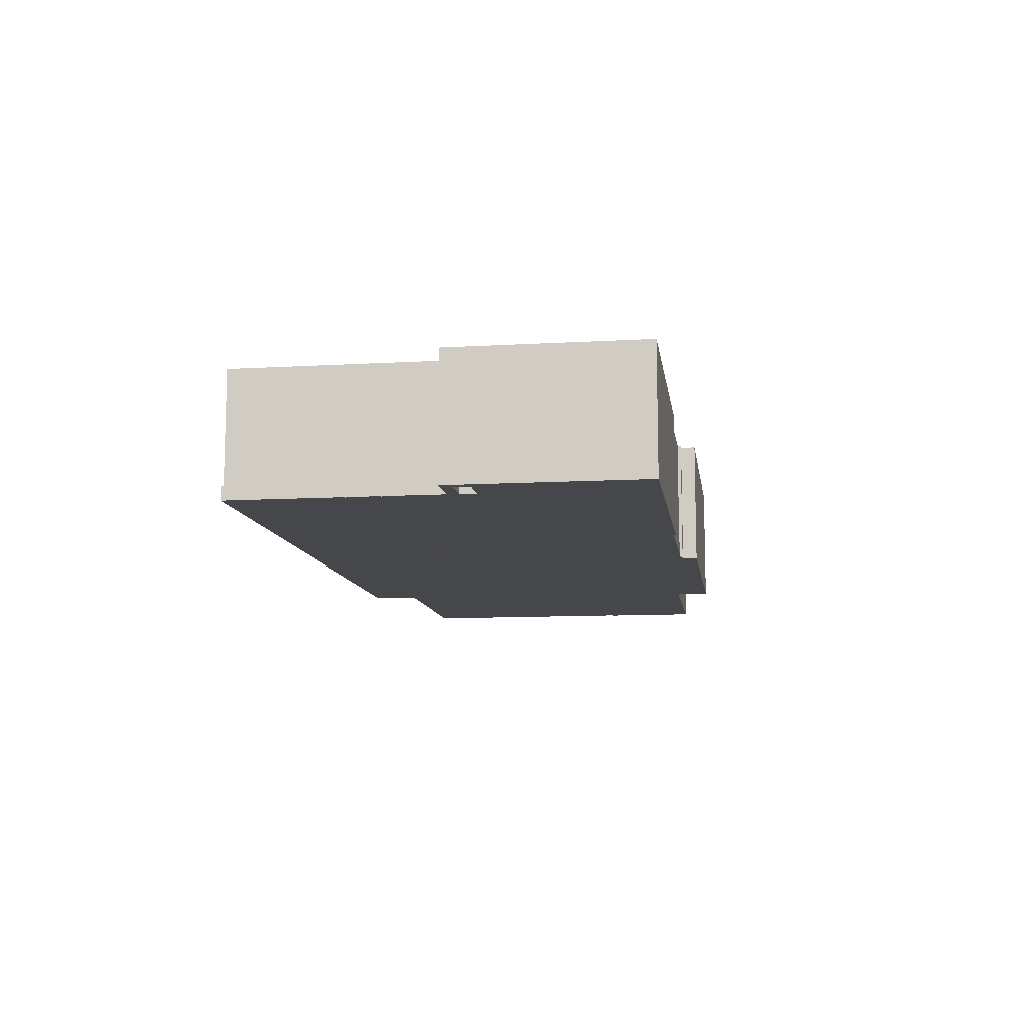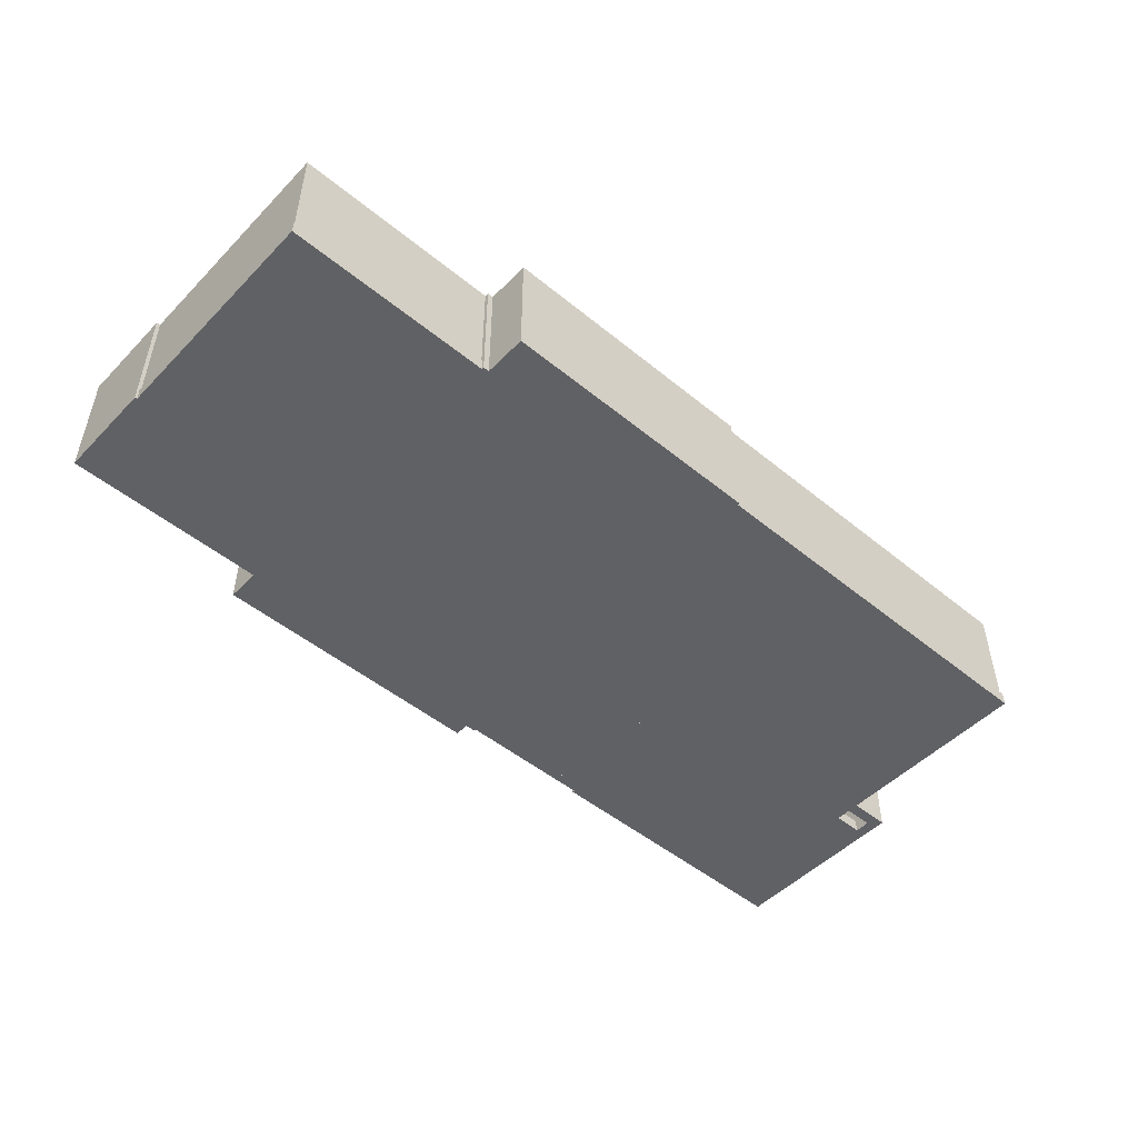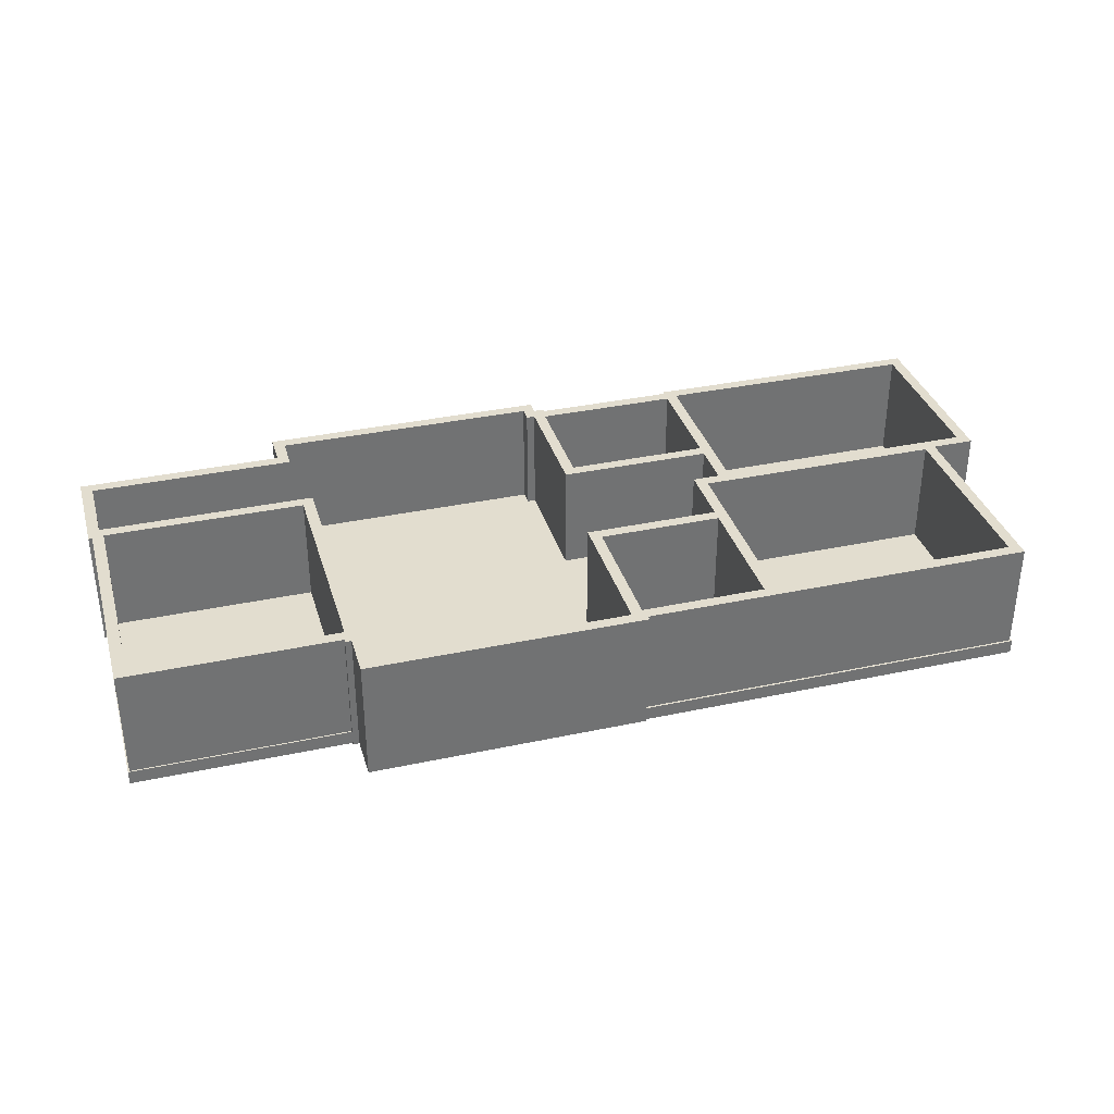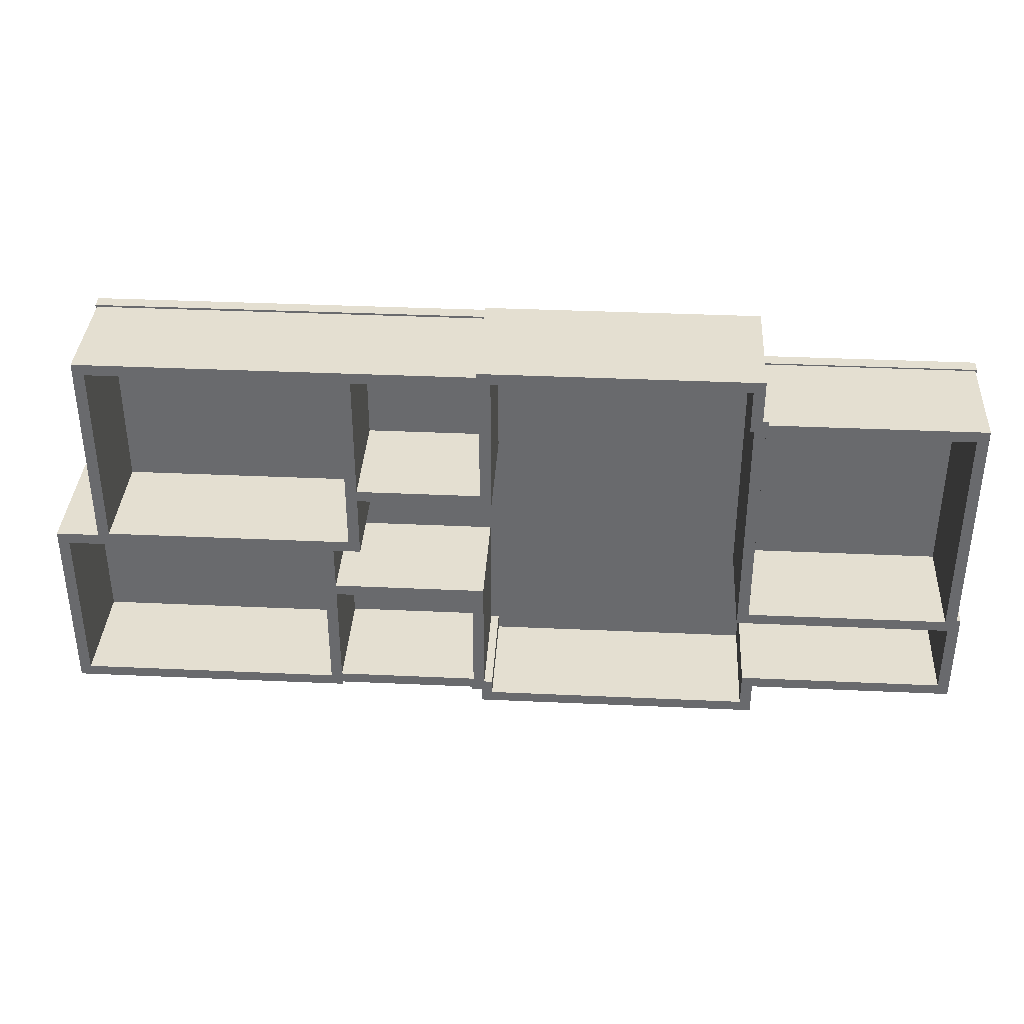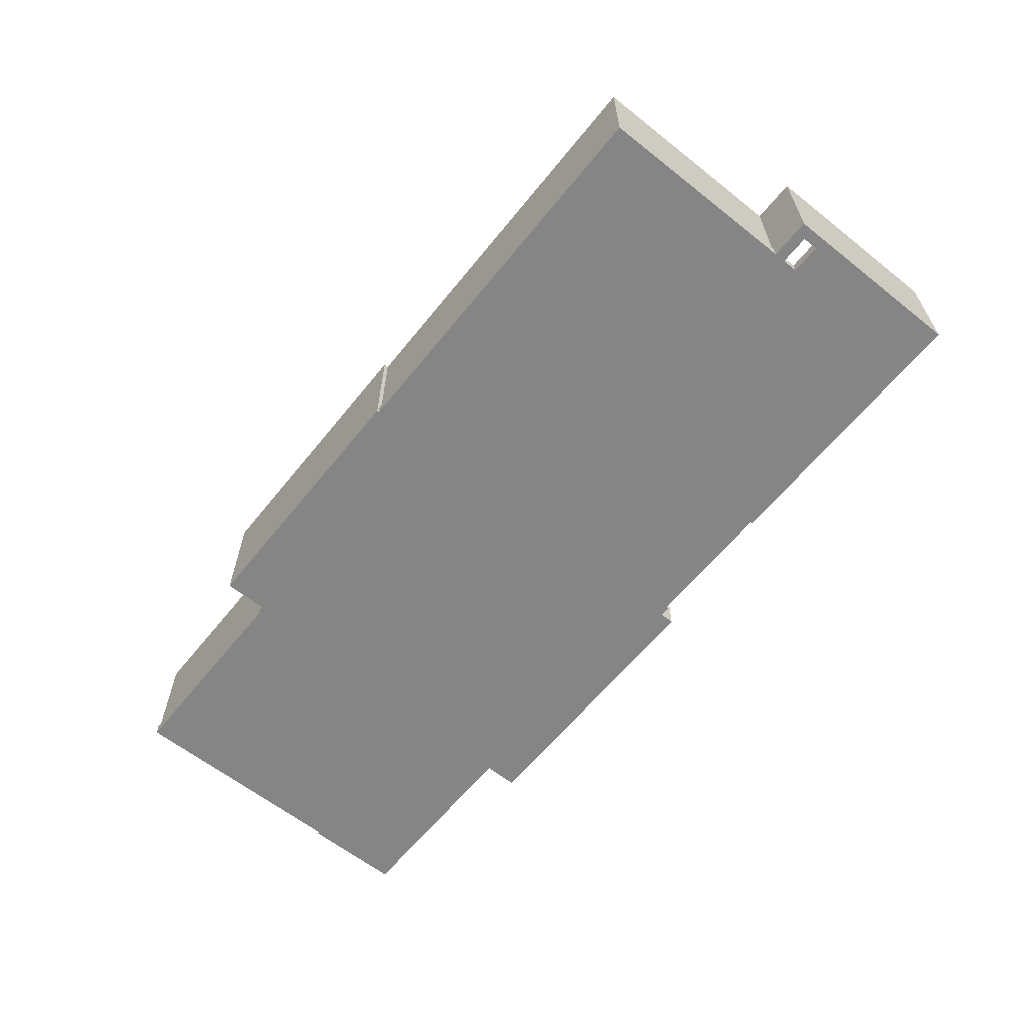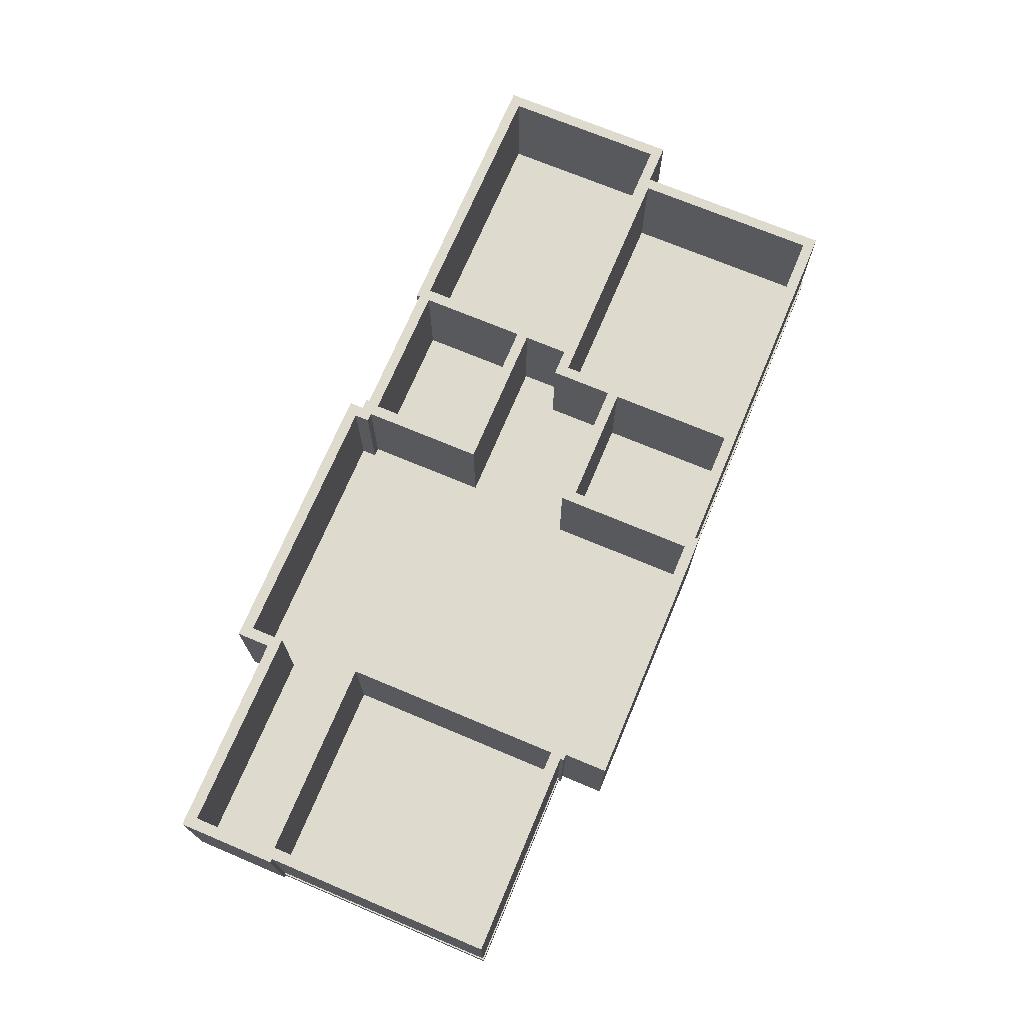
<metadata>
{"format":"obj","ext":"obj","renderer":"f3d","projection":"perspective","resolution":1024,"background":"white","views":[{"elev":-10.5,"azim":98.2,"up":"+Y"},{"elev":-49.7,"azim":-42.0,"up":"+Y"},{"elev":34.8,"azim":-16.0,"up":"+Y"},{"elev":36.6,"azim":-176.6,"up":"+Z"},{"elev":-61.9,"azim":51.2,"up":"+Y"},{"elev":71.2,"azim":-67.2,"up":"+Y"}]}
</metadata>
<code>
v 73.12 0 83.06
v 135.2 0 83.06
v 135.2 0 86.27
v 230.4 0 86.27
v 230.4 0 121.6
v 221.8 0 121.6
v 221.8 0 172.9
v 76.33 0 172.9
v 76.33 0 163.3
v 28.18 0 163.3
v 28.18 0 90.55
v 73.12 0 90.55
v 73.12 3 83.06
v 135.2 3 83.06
v 135.2 3 86.27
v 230.4 3 86.27
v 230.4 3 121.6
v 221.8 3 121.6
v 221.8 3 172.9
v 76.33 3 172.9
v 76.33 3 163.3
v 28.18 3 163.3
v 28.18 3 90.55
v 73.12 3 90.55
v 138 0 85.77
v 135.7 0 85.77
v 135.7 0 82.56
v 72.62 0 82.56
v 72.62 0 90.05
v 27.68 0 90.05
v 27.68 0 112
v 28.5 0 112
v 28.5 0 163
v 74.5 0 163
v 74.5 0 163.8
v 75.83 0 163.8
v 75.83 0 173.4
v 136 0 173.4
v 136 0 172.5
v 221.5 0 172.5
v 221.5 0 127.5
v 230.9 0 127.5
v 230.9 0 85.77
v 168.5 0 85.77
v 168.5 0 86.5
v 138 0 86.5
v 228.4 0 88.27
v 228.4 0 125
v 171 0 125
v 171 0 88.27
v 165 0 128
v 219 0 128
v 219 0 170
v 165 0 170
v 78.33 0 161.3
v 77.5 0 161.3
v 77.5 0 109
v 30.18 0 109
v 30.18 0 92.55
v 75.12 0 92.55
v 75.12 0 85.06
v 133.2 0 85.06
v 133.2 0 88.27
v 135 0 88.27
v 135 0 115.5
v 168.5 0 115.5
v 168.5 0 125.5
v 162.5 0 125.5
v 162.5 0 139.5
v 133 0 139.5
v 133 0 170.9
v 78.33 0 170.9
v 168.5 0 89
v 168.5 0 113
v 137.5 0 113
v 137.5 0 89
v 135.5 0 142
v 162.5 0 142
v 162.5 0 170
v 135.5 0 170
v 75 0 111.5
v 75 0 160.5
v 31 0 160.5
v 31 0 111.5
v 138 27 85.77
v 135.7 27 85.77
v 135.7 27 82.56
v 72.62 27 82.56
v 72.62 27 90.05
v 27.68 27 90.05
v 27.68 27 112
v 28.5 27 112
v 28.5 27 163
v 74.5 27 163
v 74.5 27 163.8
v 75.83 27 163.8
v 75.83 27 173.4
v 136 27 173.4
v 136 27 172.5
v 221.5 27 172.5
v 221.5 27 127.5
v 230.9 27 127.5
v 230.9 27 85.77
v 168.5 27 85.77
v 168.5 27 86.5
v 138 27 86.5
v 228.4 27 88.27
v 228.4 27 125
v 171 27 125
v 171 27 88.27
v 165 27 128
v 219 27 128
v 219 27 170
v 165 27 170
v 78.33 27 161.3
v 77.5 27 161.3
v 77.5 27 109
v 30.18 27 109
v 30.18 27 92.55
v 75.12 27 92.55
v 75.12 27 85.06
v 133.2 27 85.06
v 133.2 27 88.27
v 135 27 88.27
v 135 27 115.5
v 168.5 27 115.5
v 168.5 27 125.5
v 162.5 27 125.5
v 162.5 27 139.5
v 133 27 139.5
v 133 27 170.9
v 78.33 27 170.9
v 168.5 27 89
v 168.5 27 113
v 137.5 27 113
v 137.5 27 89
v 135.5 27 142
v 162.5 27 142
v 162.5 27 170
v 135.5 27 170
v 75 27 111.5
v 75 27 160.5
v 31 27 160.5
v 31 27 111.5
f 12 1 2
f 3 4 5
f 6 7 8
f 9 10 11
f 12 2 3
f 3 5 6
f 6 8 9
f 9 11 12
f 12 3 6
f 6 9 12
f 14 13 24
f 17 16 15
f 20 19 18
f 23 22 21
f 15 14 24
f 18 17 15
f 21 20 18
f 24 23 21
f 18 15 24
f 24 21 18
f 13 14 1
f 1 14 2
f 14 15 2
f 2 15 3
f 15 16 3
f 3 16 4
f 16 17 4
f 4 17 5
f 17 18 5
f 5 18 6
f 18 19 6
f 6 19 7
f 19 20 7
f 7 20 8
f 20 21 8
f 8 21 9
f 21 22 9
f 9 22 10
f 22 23 10
f 10 23 11
f 24 13 12
f 12 13 1
f 23 24 11
f 11 24 12
f 60 59 30
f 26 25 46
f 45 44 43
f 39 38 37
f 36 35 34
f 32 31 30
f 30 59 58
f 58 84 83
f 81 84 58
f 56 55 72
f 71 70 77
f 78 77 70
f 69 68 51
f 52 51 68
f 65 64 76
f 73 76 64
f 60 30 29
f 32 30 58
f 81 58 57
f 71 77 80
f 78 70 69
f 69 51 54
f 52 68 67
f 65 76 75
f 73 64 50
f 61 60 29
f 33 32 58
f 82 81 57
f 71 80 79
f 78 69 54
f 66 65 75
f 74 73 50
f 61 29 28
f 33 58 83
f 82 57 56
f 79 78 54
f 66 75 74
f 74 50 49
f 62 61 28
f 34 33 83
f 83 82 56
f 71 79 54
f 66 74 49
f 62 28 27
f 34 83 56
f 71 54 53
f 67 66 49
f 63 62 27
f 36 34 56
f 52 67 49
f 63 27 26
f 37 36 56
f 52 49 48
f 63 26 46
f 37 56 72
f 47 63 46
f 39 37 72
f 47 46 45
f 40 39 72
f 47 45 43
f 40 72 71
f 48 47 43
f 40 71 53
f 48 43 42
f 41 40 53
f 48 42 41
f 41 53 52
f 52 48 41
f 90 119 120
f 106 85 86
f 103 104 105
f 97 98 99
f 94 95 96
f 90 91 92
f 118 119 90
f 143 144 118
f 118 144 141
f 132 115 116
f 137 130 131
f 130 137 138
f 111 128 129
f 128 111 112
f 136 124 125
f 124 136 133
f 89 90 120
f 118 90 92
f 117 118 141
f 140 137 131
f 129 130 138
f 114 111 129
f 127 128 112
f 135 136 125
f 110 124 133
f 89 120 121
f 118 92 93
f 117 141 142
f 139 140 131
f 114 129 138
f 135 125 126
f 110 133 134
f 88 89 121
f 143 118 93
f 116 117 142
f 114 138 139
f 134 135 126
f 109 110 134
f 88 121 122
f 143 93 94
f 116 142 143
f 114 139 131
f 109 134 126
f 87 88 122
f 116 143 94
f 113 114 131
f 109 126 127
f 87 122 123
f 116 94 96
f 109 127 112
f 86 87 123
f 116 96 97
f 108 109 112
f 106 86 123
f 132 116 97
f 106 123 107
f 132 97 99
f 105 106 107
f 132 99 100
f 103 105 107
f 131 132 100
f 103 107 108
f 113 131 100
f 102 103 108
f 113 100 101
f 101 102 108
f 112 113 101
f 101 108 112
f 86 85 26
f 26 85 25
f 87 86 27
f 27 86 26
f 88 87 28
f 28 87 27
f 89 88 29
f 29 88 28
f 90 89 30
f 30 89 29
f 91 90 31
f 31 90 30
f 92 91 32
f 32 91 31
f 93 92 33
f 33 92 32
f 94 93 34
f 34 93 33
f 95 94 35
f 35 94 34
f 96 95 36
f 36 95 35
f 97 96 37
f 37 96 36
f 98 97 38
f 38 97 37
f 99 98 39
f 39 98 38
f 100 99 40
f 40 99 39
f 101 100 41
f 41 100 40
f 102 101 42
f 42 101 41
f 103 102 43
f 43 102 42
f 104 103 44
f 44 103 43
f 105 104 45
f 45 104 44
f 85 106 25
f 25 106 46
f 106 105 46
f 46 105 45
f 108 107 48
f 48 107 47
f 109 108 49
f 49 108 48
f 110 109 50
f 50 109 49
f 112 111 52
f 52 111 51
f 113 112 53
f 53 112 52
f 111 114 51
f 51 114 54
f 114 113 54
f 54 113 53
f 116 115 56
f 56 115 55
f 117 116 57
f 57 116 56
f 118 117 58
f 58 117 57
f 119 118 59
f 59 118 58
f 120 119 60
f 60 119 59
f 121 120 61
f 61 120 60
f 122 121 62
f 62 121 61
f 107 123 47
f 47 123 63
f 123 122 63
f 63 122 62
f 124 110 64
f 64 110 50
f 125 124 65
f 65 124 64
f 126 125 66
f 66 125 65
f 127 126 67
f 67 126 66
f 128 127 68
f 68 127 67
f 129 128 69
f 69 128 68
f 130 129 70
f 70 129 69
f 131 130 71
f 71 130 70
f 115 132 55
f 55 132 72
f 132 131 72
f 72 131 71
f 134 133 74
f 74 133 73
f 135 134 75
f 75 134 74
f 133 136 73
f 73 136 76
f 136 135 76
f 76 135 75
f 138 137 78
f 78 137 77
f 139 138 79
f 79 138 78
f 137 140 77
f 77 140 80
f 140 139 80
f 80 139 79
f 142 141 82
f 82 141 81
f 143 142 83
f 83 142 82
f 141 144 81
f 81 144 84
f 144 143 84
f 84 143 83

</code>
